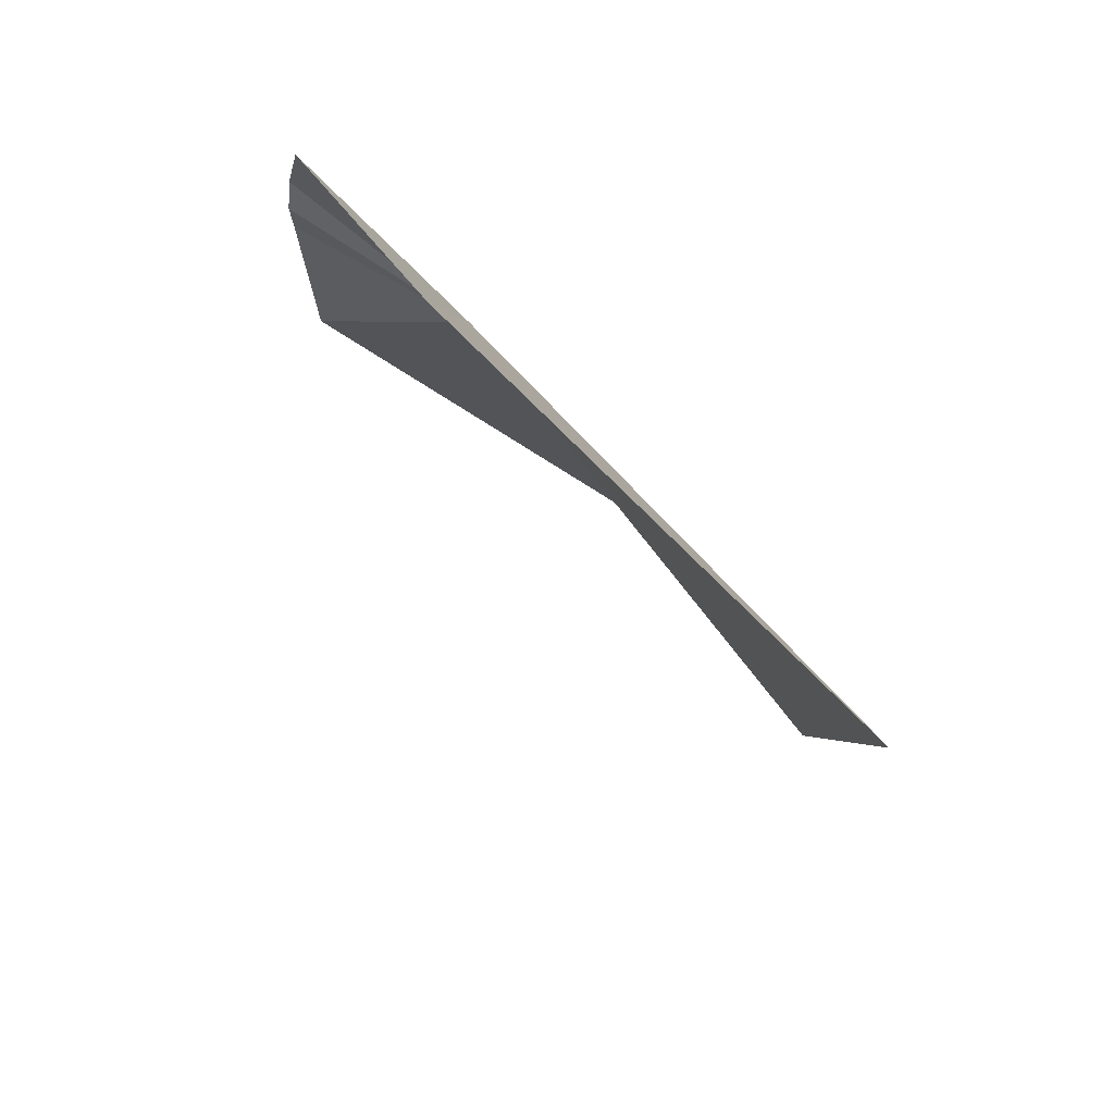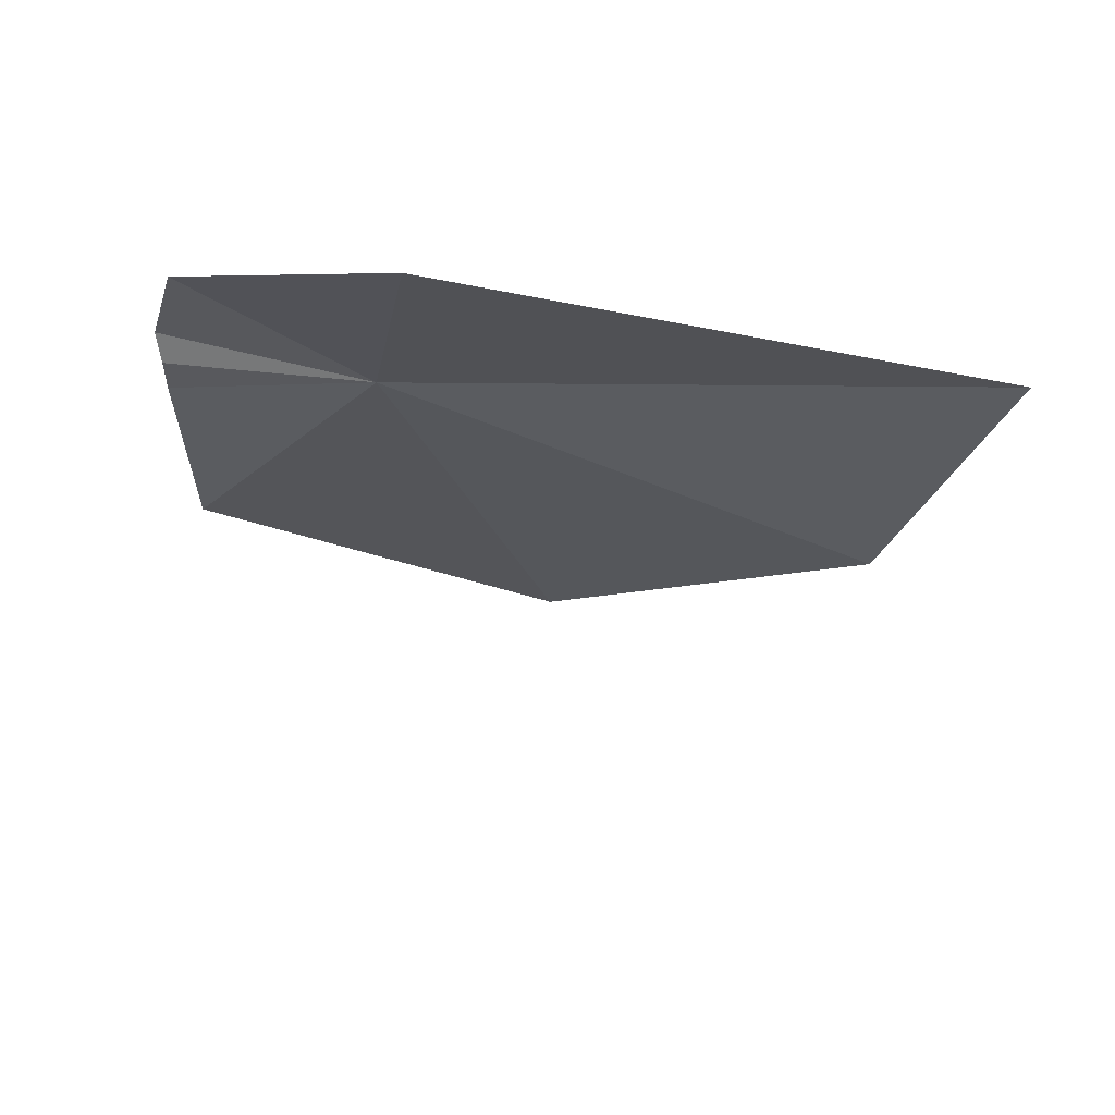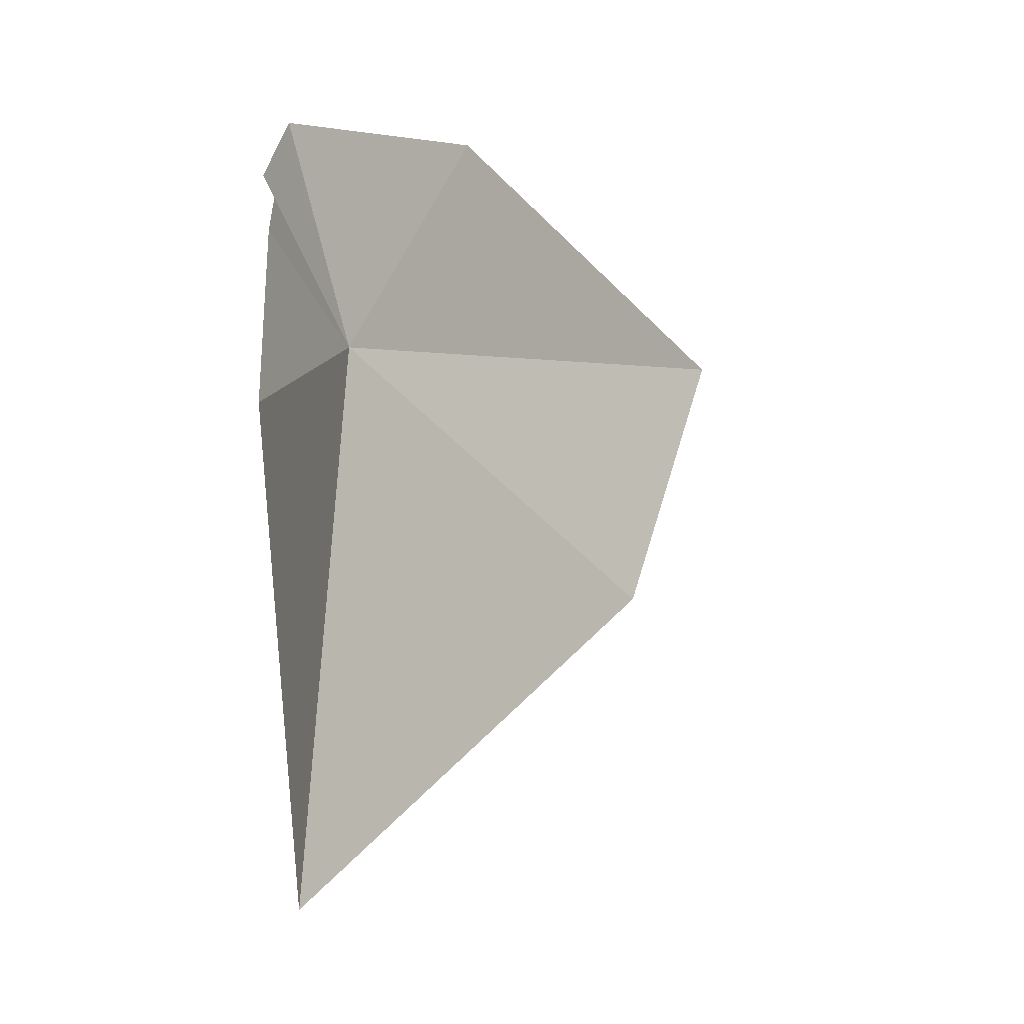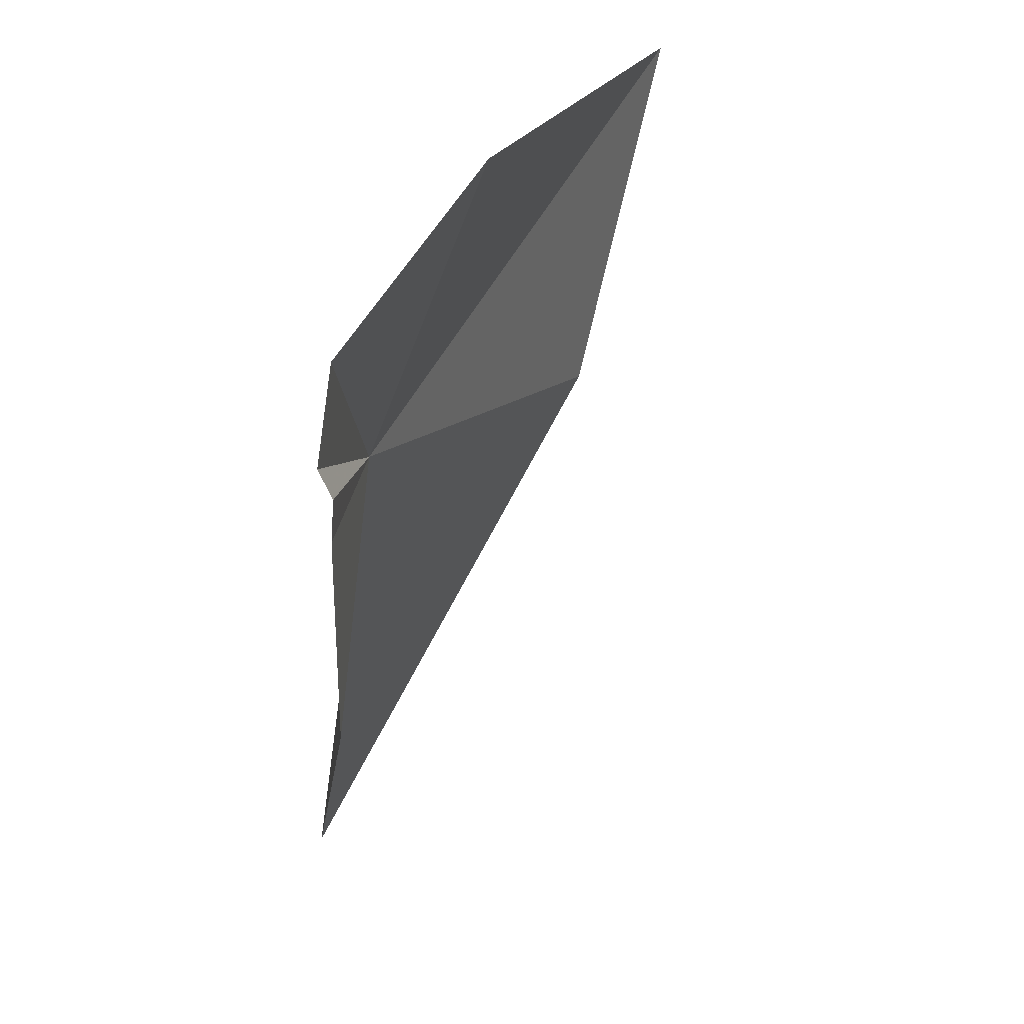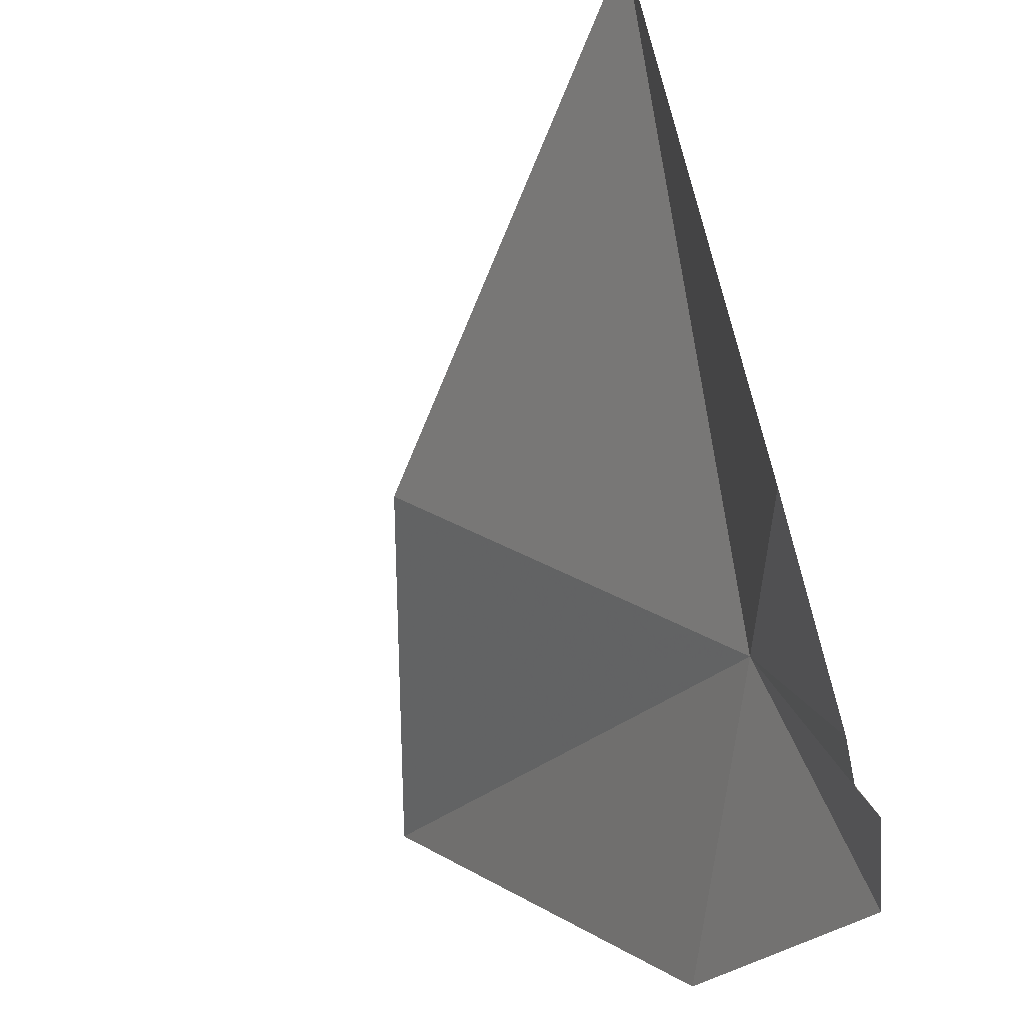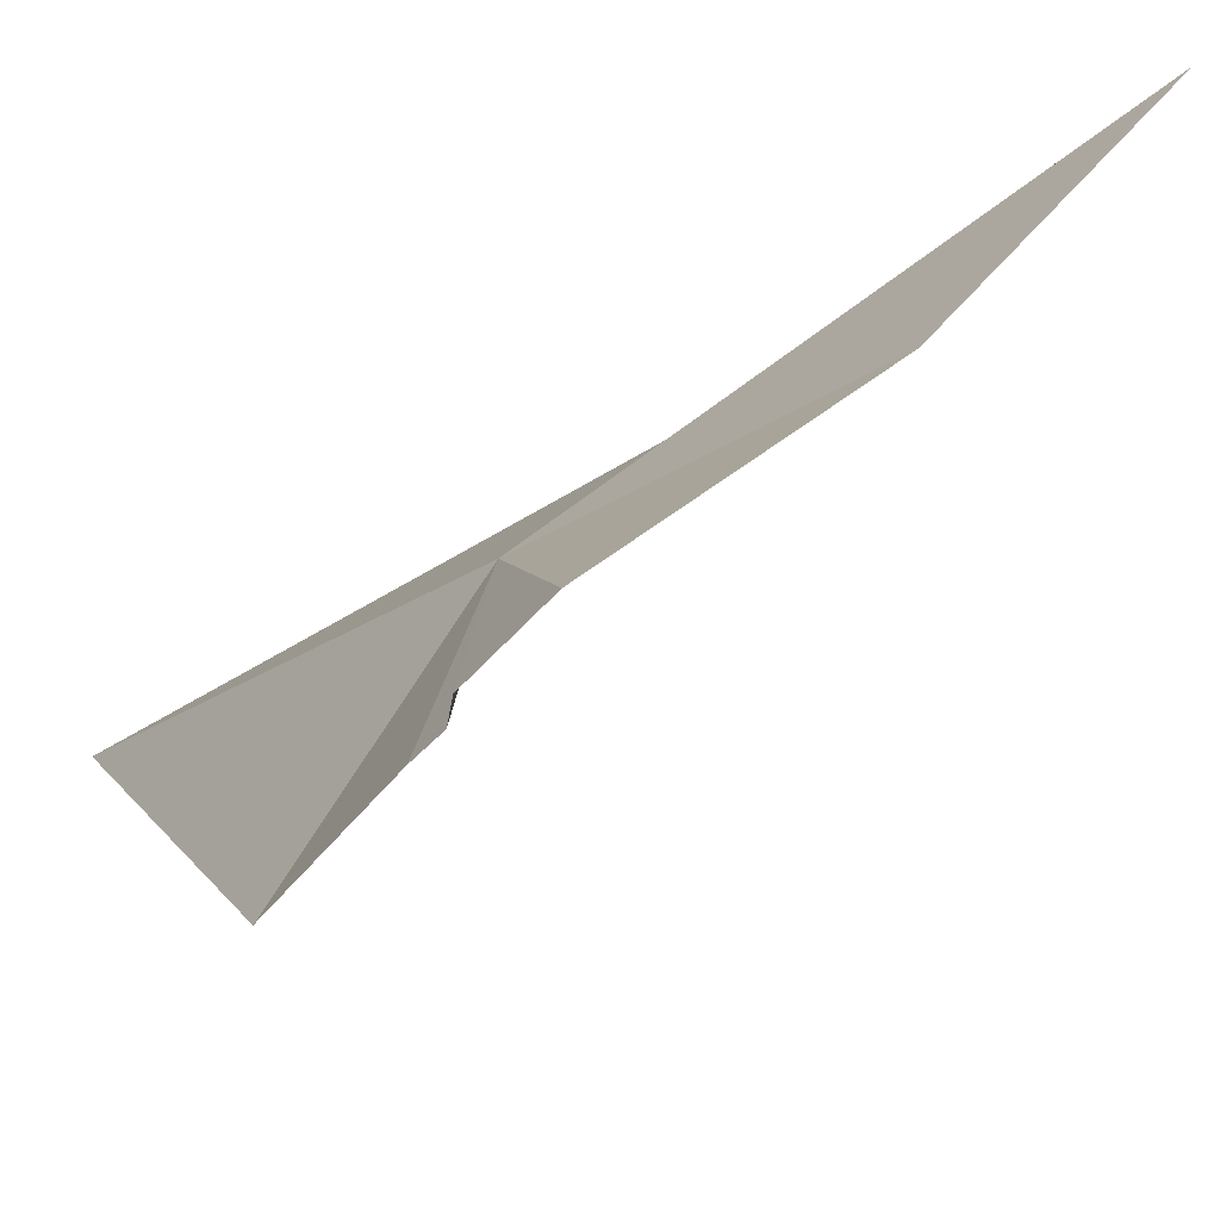
<metadata>
{"format":"obj","ext":"obj","renderer":"f3d","projection":"perspective","resolution":1024,"background":"white","views":[{"elev":70.3,"azim":-75.5,"up":"+Y"},{"elev":56.0,"azim":-108.1,"up":"+Y"},{"elev":-33.0,"azim":-177.3,"up":"+Y"},{"elev":23.7,"azim":169.5,"up":"+Y"},{"elev":-70.2,"azim":15.6,"up":"+Z"},{"elev":-41.4,"azim":147.6,"up":"+Z"}]}
</metadata>
<code>
v -8.969 -21.13 1.273
v -8.641 -20.07 0.145
v -8.525 -20.67 0.002
v -8.611 -20.87 0.002
v -8.592 -21.14 0.002
v -8.608 -22.48 0.05
v -9.769 -19.23 1.326
v -11.6 -19.19 4.255
v -10.93 -21.66 3.918
v -8.655 -24.77 2.528
f 1 4 3
f 1 5 4
f 1 2 7
f 1 7 8
f 1 8 9
f 1 10 6
f 1 9 10
f 1 3 2
f 1 6 5

</code>
